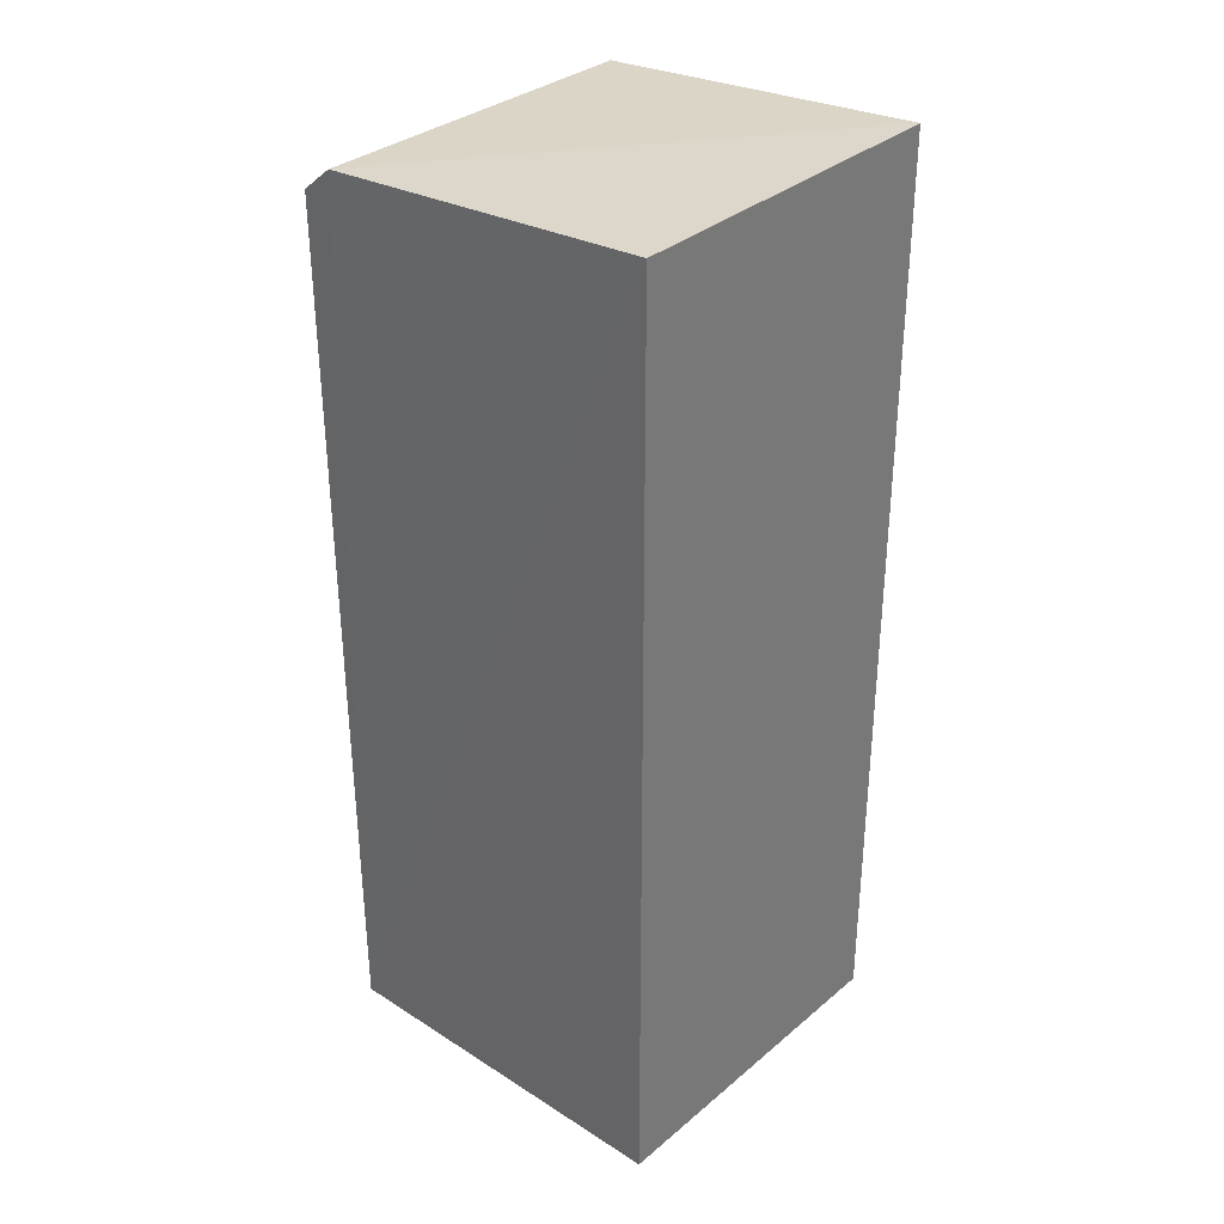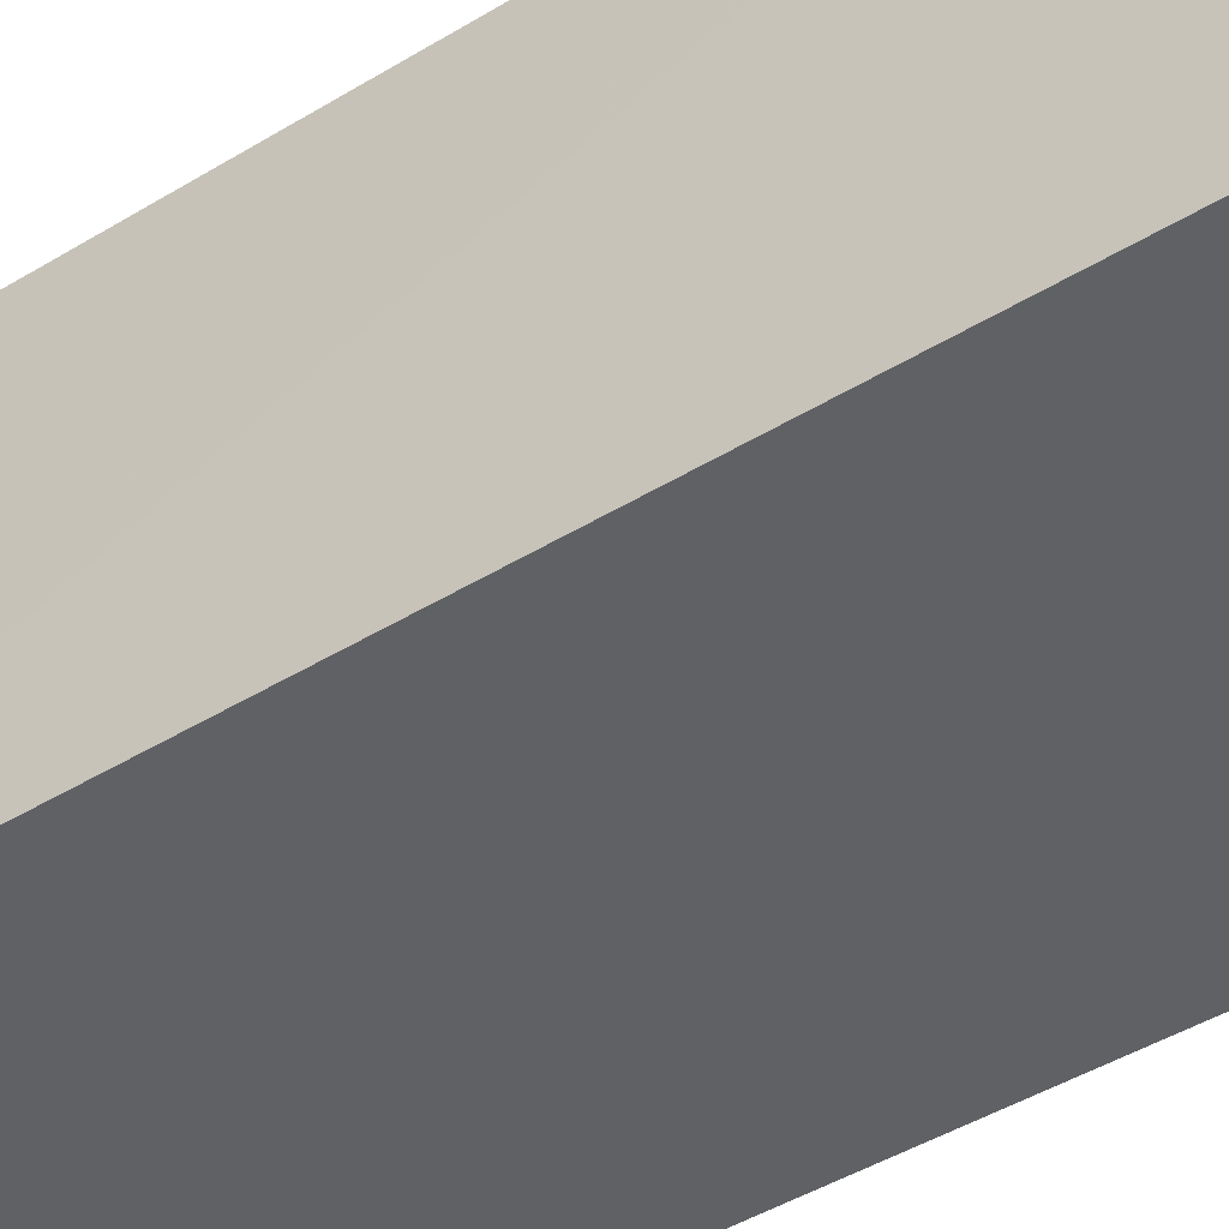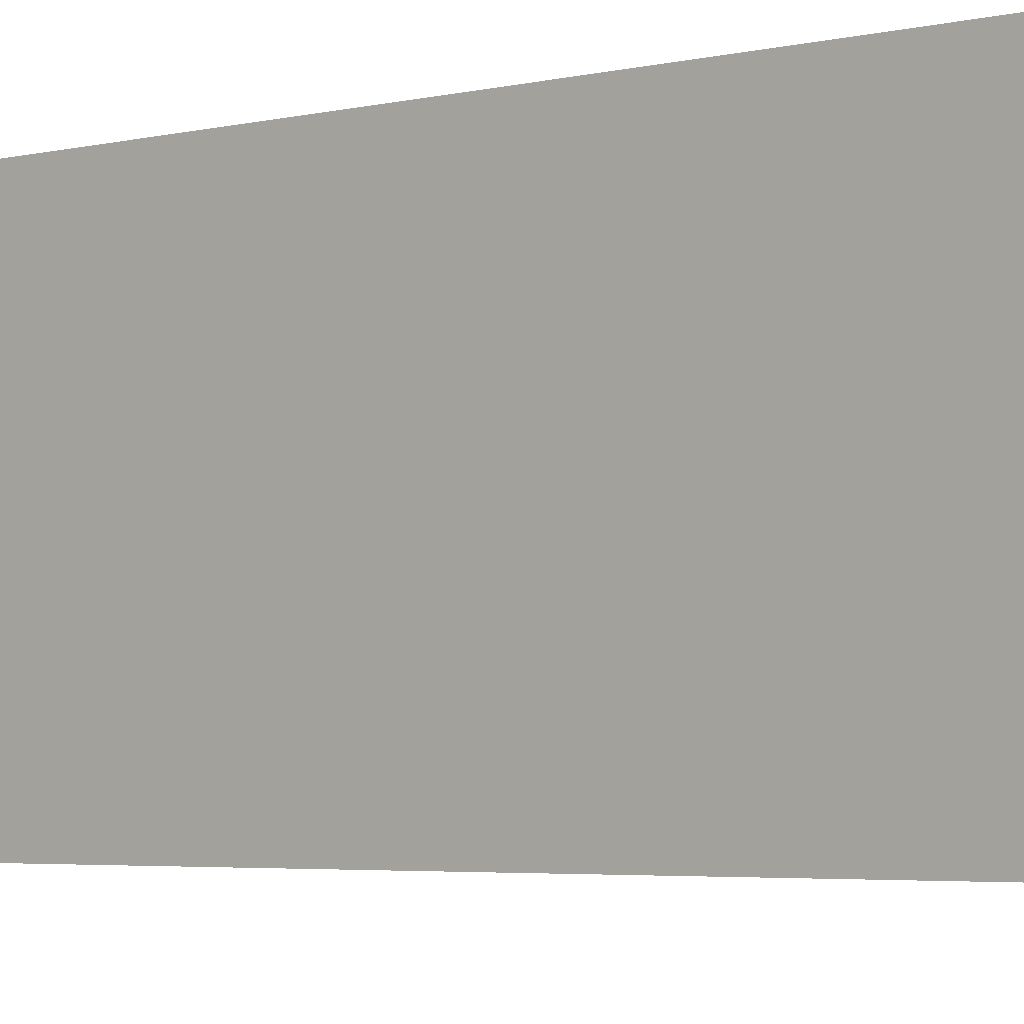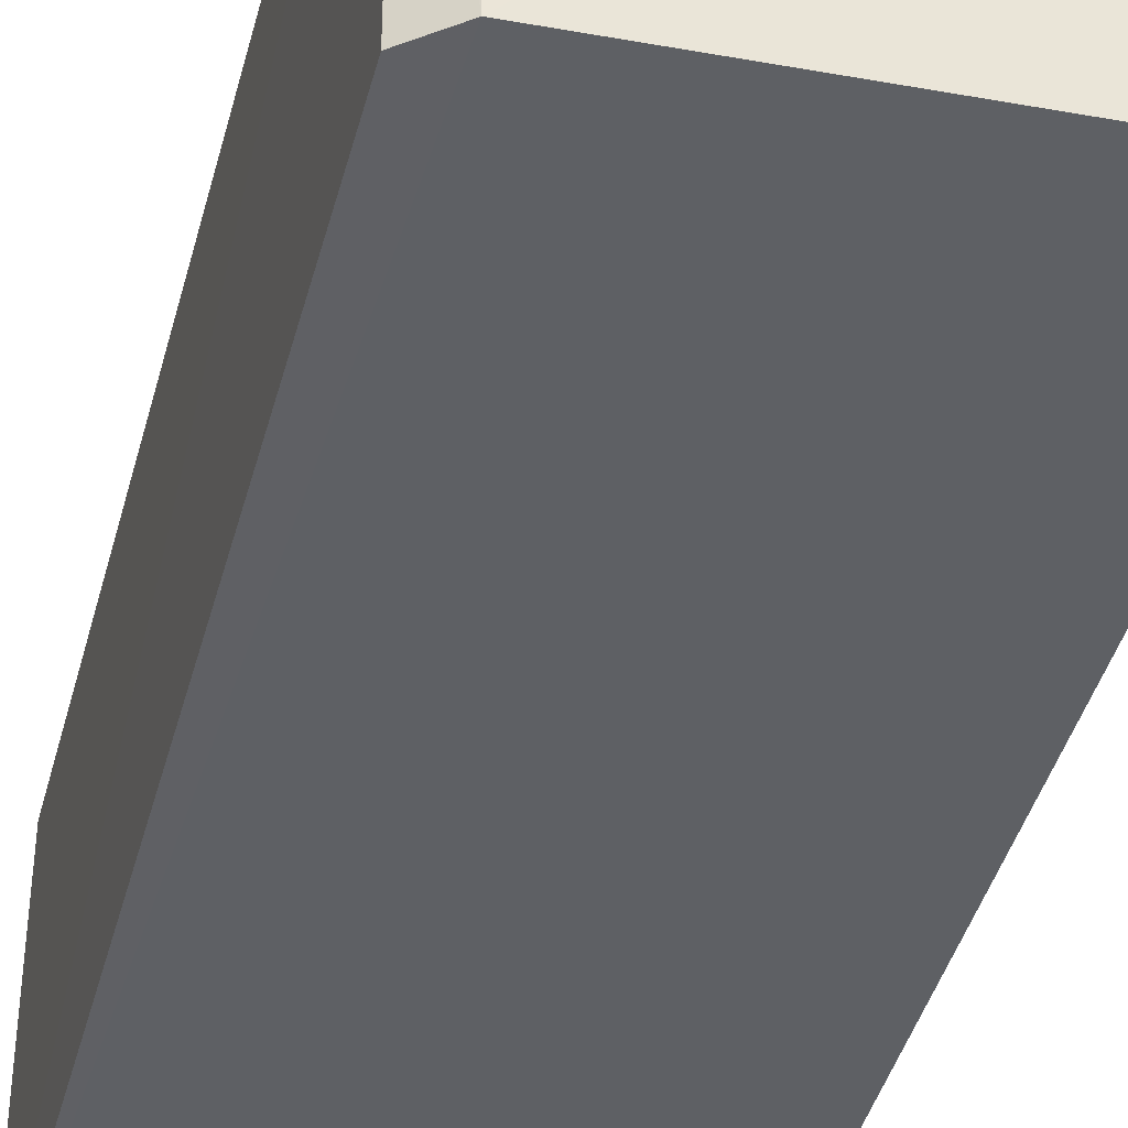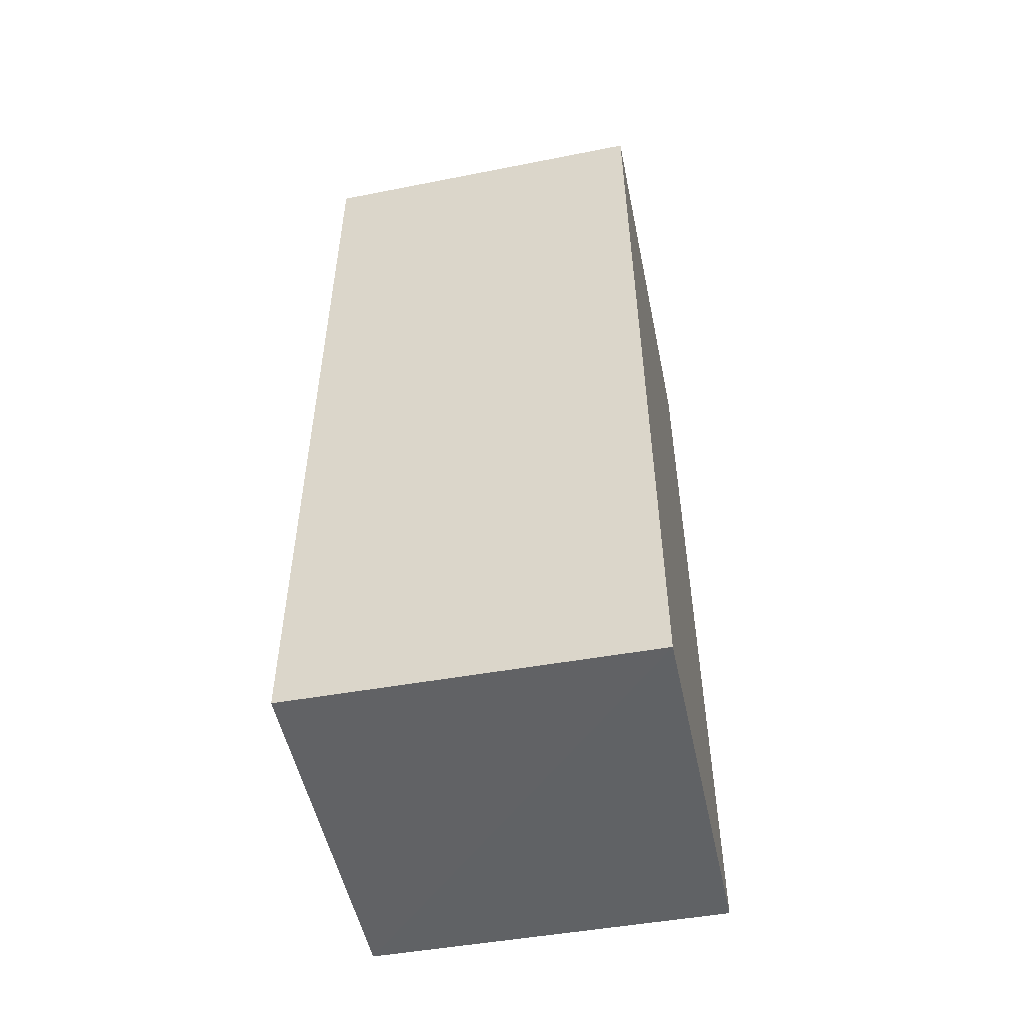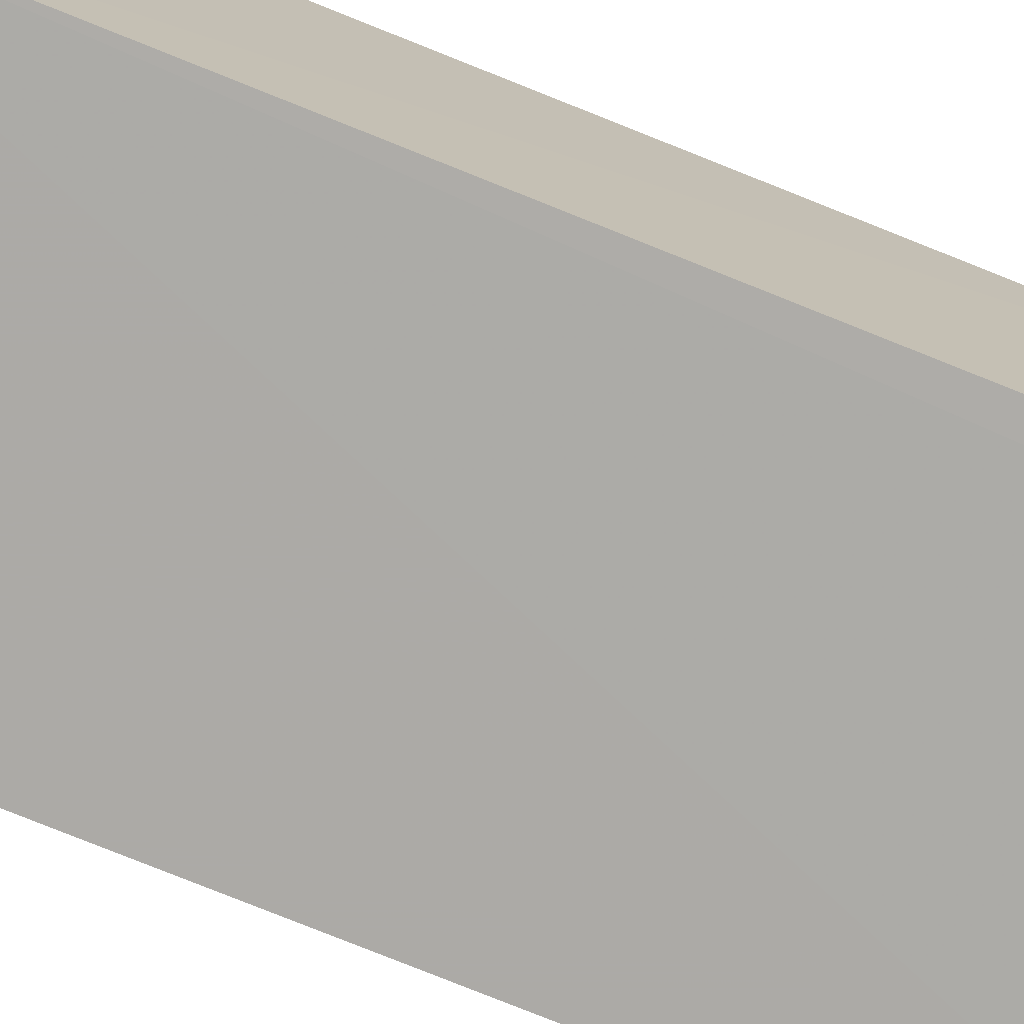
<metadata>
{"format":"obj","ext":"obj","renderer":"f3d","projection":"perspective","resolution":1024,"background":"white","views":[{"elev":32.8,"azim":-139.6,"up":"+Y"},{"elev":-46.9,"azim":124.2,"up":"+Z"},{"elev":-3.7,"azim":-49.8,"up":"+Z"},{"elev":-43.1,"azim":165.0,"up":"+Z"},{"elev":-52.6,"azim":-78.2,"up":"+Y"},{"elev":-76.2,"azim":67.8,"up":"+Z"}]}
</metadata>
<code>
v 0.04122 0.02241 0.03902
v 0.04088 -0.02214 0.03905
v 0.04087 -0.02181 0.02113
v 0.02268 0.02459 0.02117
v 0.02266 0.0247 0.039
v 0.02267 -0.02274 0.03902
v 0.04112 0.02245 0.02117
v 0.02268 -0.02235 0.0212
v 0.03956 0.02371 0.02116
v 0.0396 0.02365 0.03899
f 1 2 3
f 5 2 1
f 6 3 2
f 6 2 5
f 7 1 3
f 8 4 3
f 8 3 6
f 8 6 5
f 8 5 4
f 9 7 3
f 9 3 4
f 9 4 5
f 9 1 7
f 10 9 5
f 10 5 1
f 10 1 9

</code>
